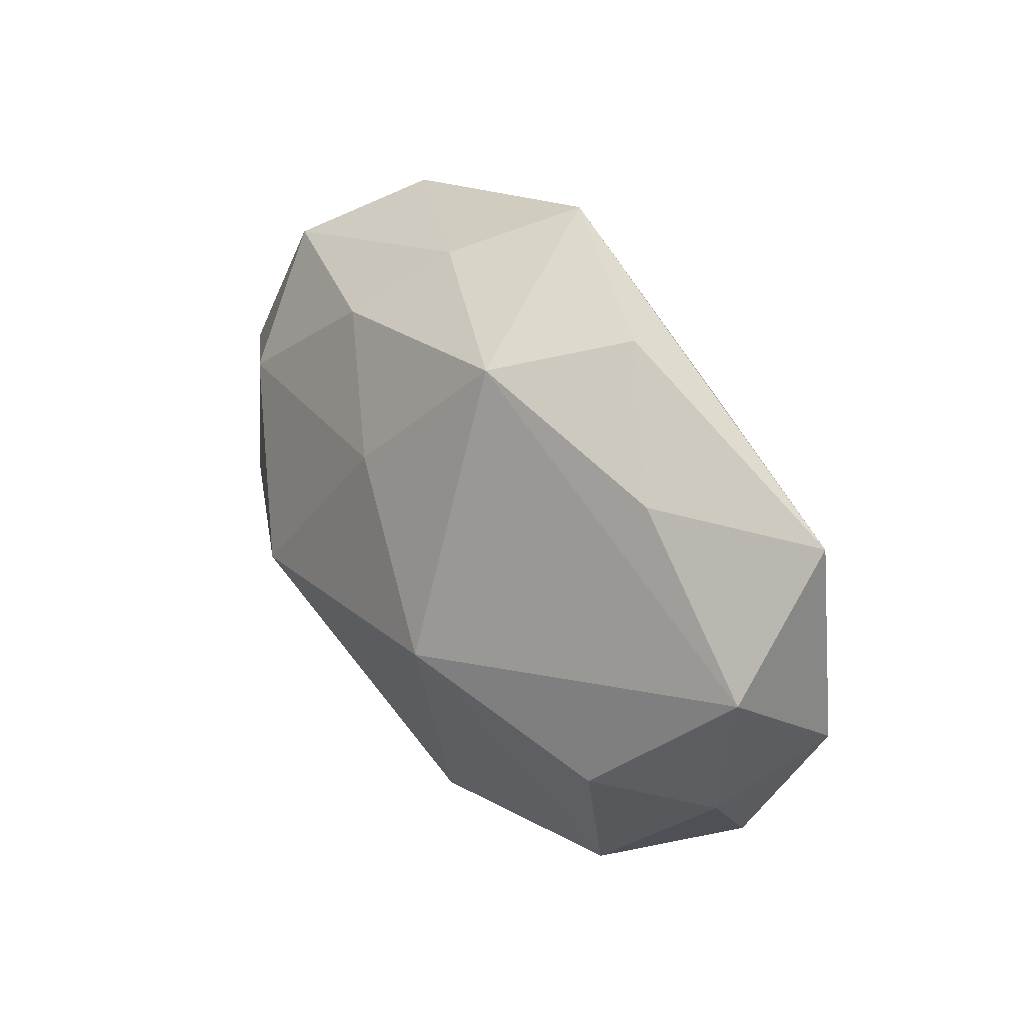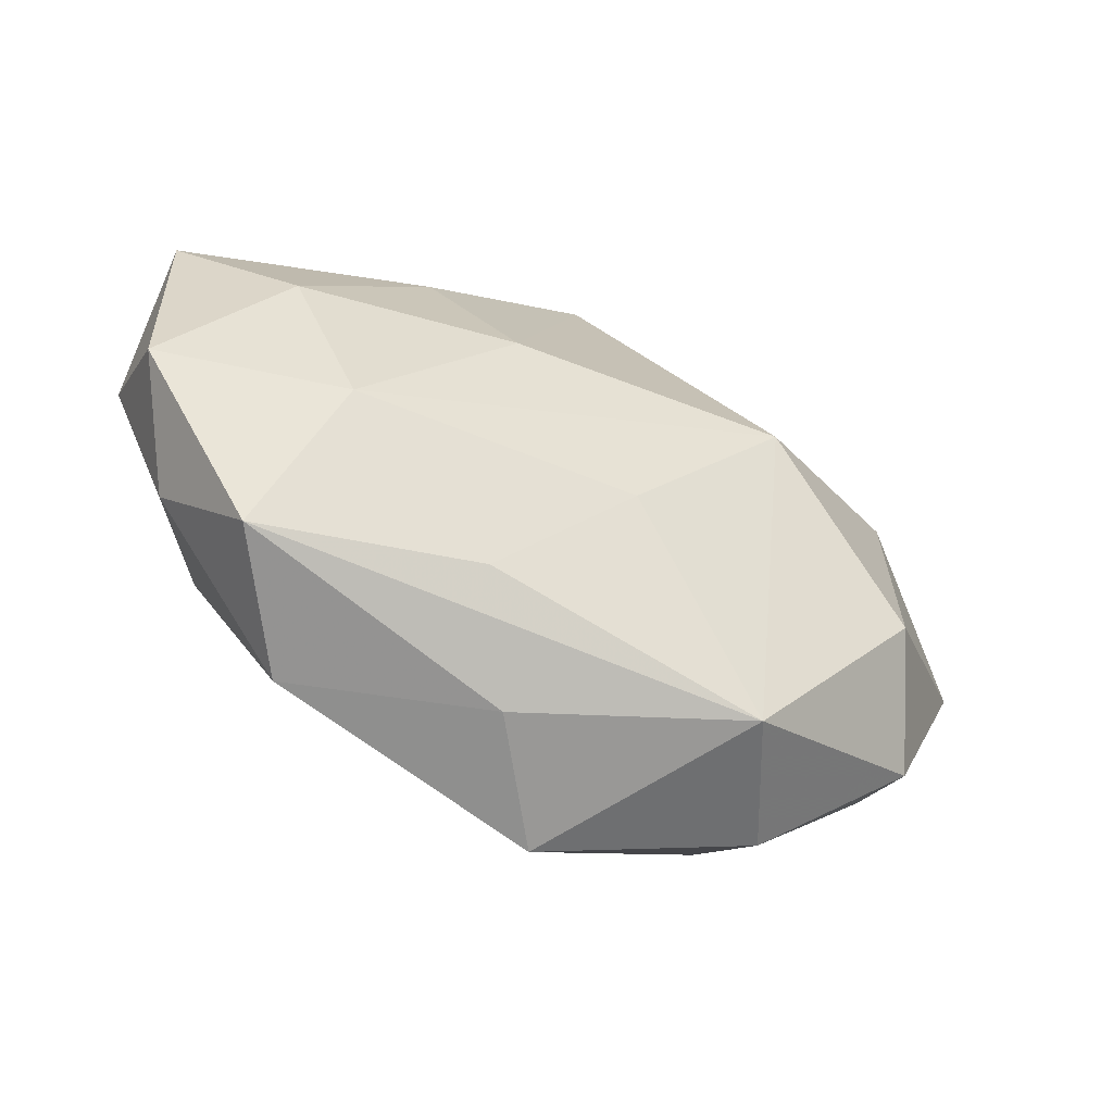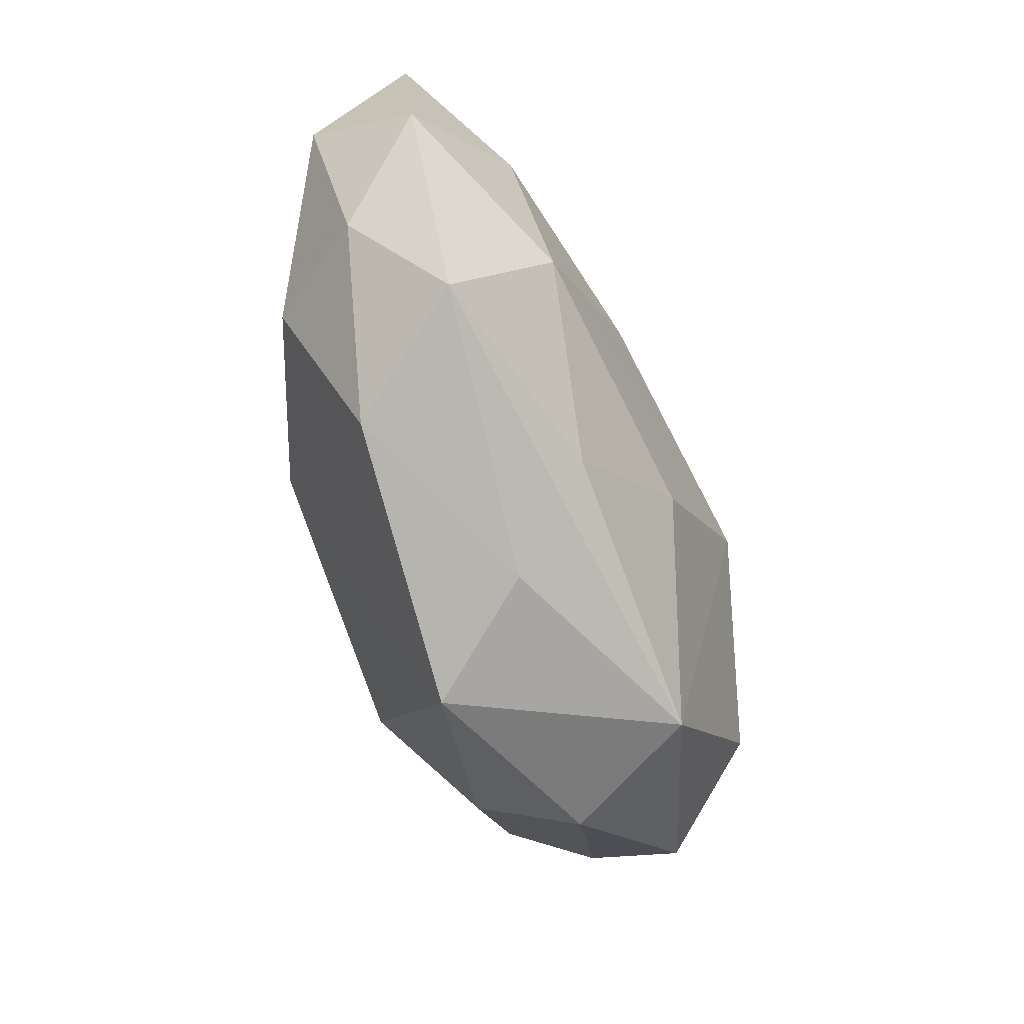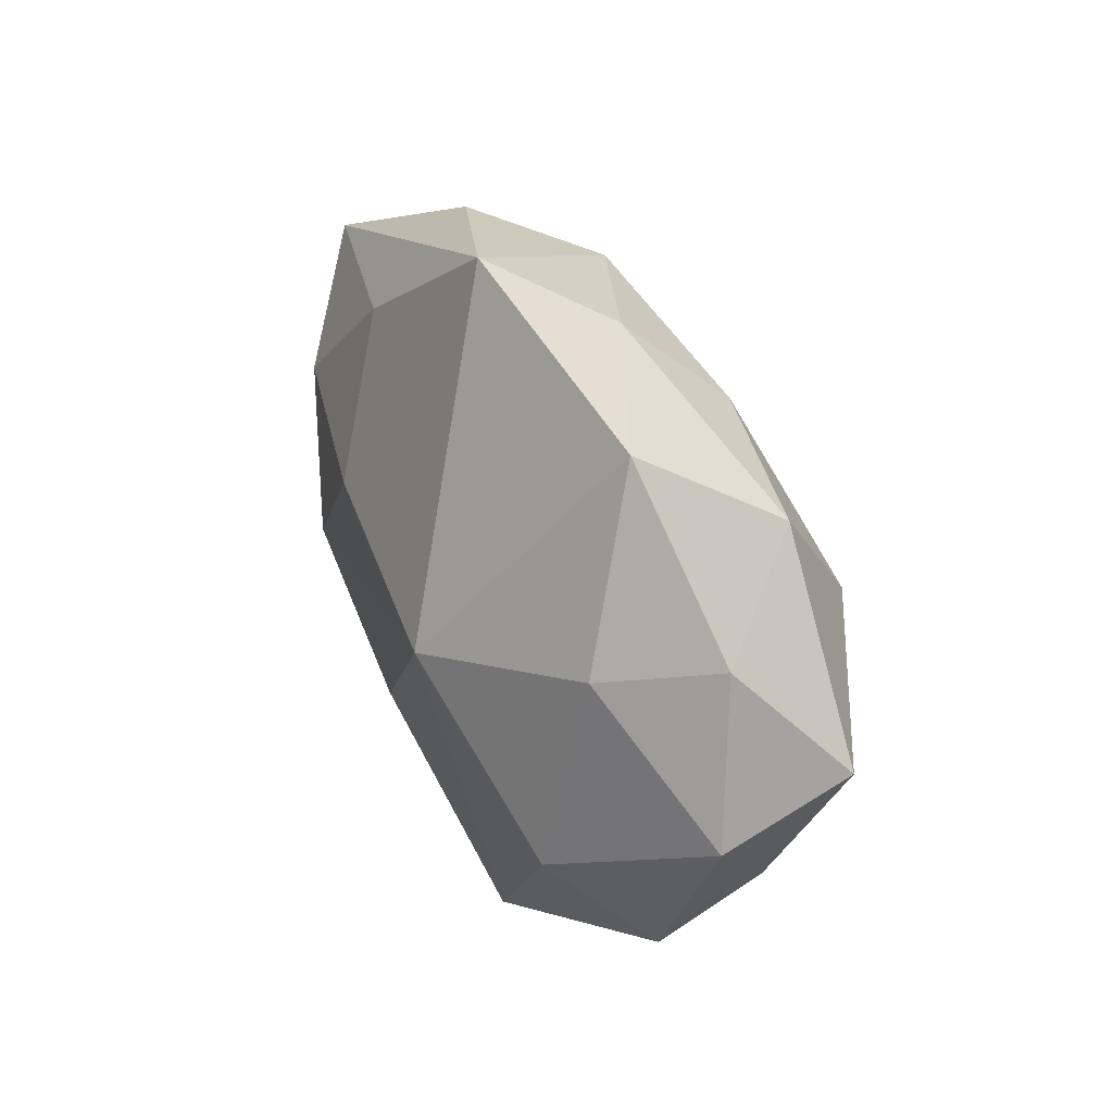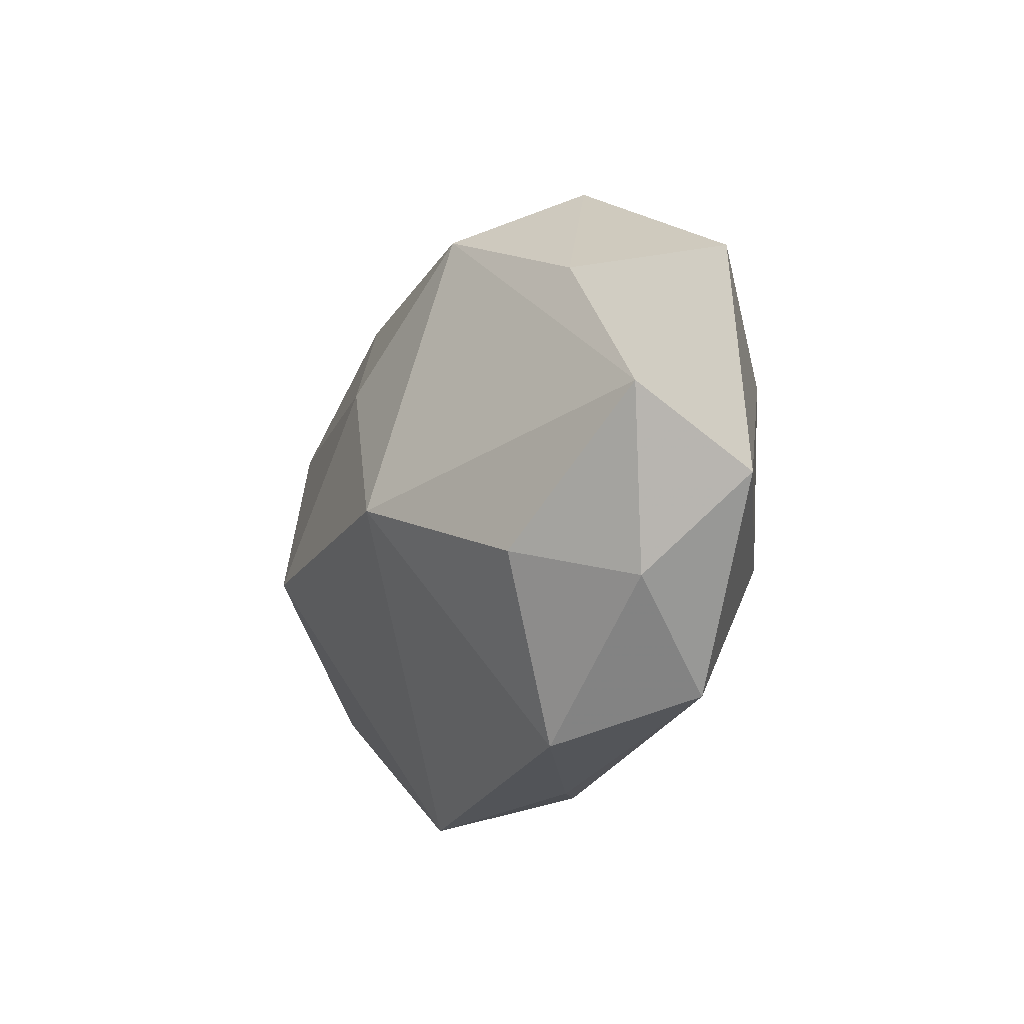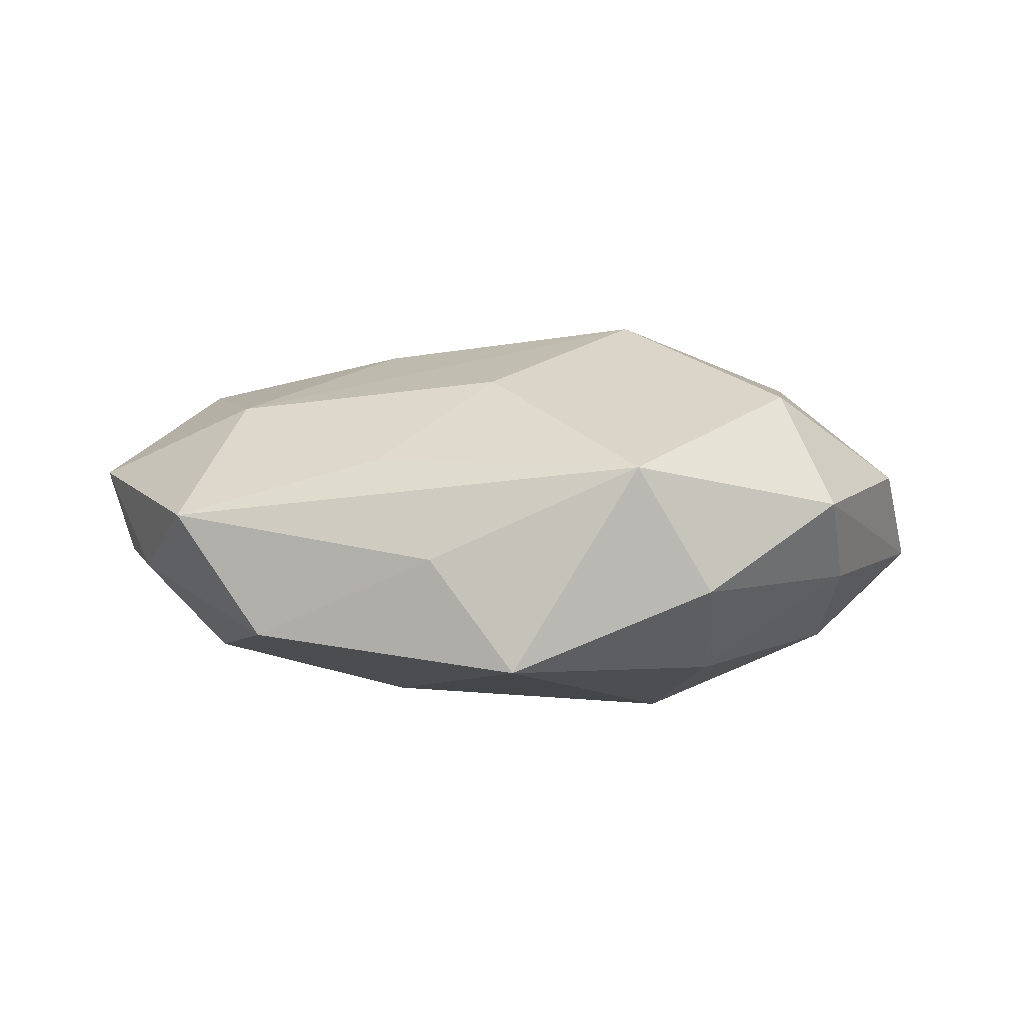
<metadata>
{"format":"obj","ext":"obj","renderer":"f3d","projection":"perspective","resolution":1024,"background":"white","views":[{"elev":30.7,"azim":-124.4,"up":"+Y"},{"elev":-52.6,"azim":-29.4,"up":"+Y"},{"elev":-64.6,"azim":-71.1,"up":"+Y"},{"elev":34.9,"azim":63.7,"up":"+Y"},{"elev":-11.0,"azim":-111.3,"up":"+Y"},{"elev":15.1,"azim":2.2,"up":"+Z"}]}
</metadata>
<code>
v 0.007158 0.03352 -0.003868
v -0.04492 -0.01395 -0.003491
v -0.02372 0.03371 -0.0004162
v 0.03871 -0.02151 0.007279
v -0.02329 0.02381 0.01132
v 0.02392 -0.02335 -0.01261
v -0.03934 0.008274 0.01311
v -0.01573 0.007207 0.01891
v 0.001247 0.014 -0.01967
v -0.008281 -0.0336 0.003446
v 0.03217 0.01222 -0.01653
v 0.03682 0.02624 -0.006593
v -0.0137 0.02948 -0.01279
v 0.04293 0.0153 0.002774
v -0.01443 -0.003205 -0.02312
v 0.01528 -0.03258 0.01429
v -0.002016 -0.01283 0.01995
v 0.02378 -0.03299 -0.0002051
v -0.01514 -0.02488 0.01298
v -0.02881 -0.03011 -0.006956
v 0.03912 -0.006586 -0.0139
v 0.04074 -0.0146 -0.003638
v 0.01828 -0.006763 -0.02359
v 0.03297 -0.01107 0.01794
v -0.05102 0.004651 -0.006727
v -0.0364 -0.01079 -0.01471
v -0.03872 -0.02528 0.006171
v 0.01427 0.005139 0.02335
v -0.002028 0.0395 0.007966
v -0.05172 -0.003863 0.005851
v 0.05128 0.005665 -0.006506
v -0.03263 -0.01036 0.01578
v -0.03524 0.0209 -0.007094
v -0.05094 0.01997 0.003783
v 0.03505 0.01236 0.01383
v 0.02898 0.03283 0.006535
v 0.04788 -0.002691 0.005793
v 0.001334 -0.03771 -0.008589
v 0.01394 0.02577 -0.01315
f 28 36 29
f 28 16 24
f 35 28 24
f 36 28 35
f 14 31 12
f 12 36 14
f 36 35 14
f 24 16 4
f 16 28 17
f 25 2 30
f 30 2 27
f 10 16 27
f 10 38 16
f 27 2 20
f 20 10 27
f 38 10 20
f 15 38 20
f 13 9 15
f 13 15 25
f 25 33 13
f 12 31 11
f 31 4 22
f 16 38 18
f 18 4 16
f 18 38 6
f 6 22 18
f 18 22 4
f 24 4 37
f 37 4 31
f 37 35 24
f 31 14 37
f 37 14 35
f 27 16 19
f 16 17 19
f 32 17 28
f 32 30 27
f 7 30 32
f 27 19 32
f 32 19 17
f 25 30 34
f 34 30 7
f 34 33 25
f 7 5 34
f 34 5 29
f 26 2 25
f 26 20 2
f 25 15 26
f 15 20 26
f 1 13 29
f 1 36 12
f 29 36 1
f 21 11 31
f 21 22 6
f 31 22 21
f 15 9 23
f 9 11 23
f 11 21 23
f 23 21 6
f 6 38 23
f 23 38 15
f 8 32 28
f 7 32 8
f 8 5 7
f 8 28 29
f 29 5 8
f 3 13 33
f 33 34 3
f 29 13 3
f 3 34 29
f 39 1 12
f 13 1 39
f 12 11 39
f 9 13 39
f 39 11 9

</code>
